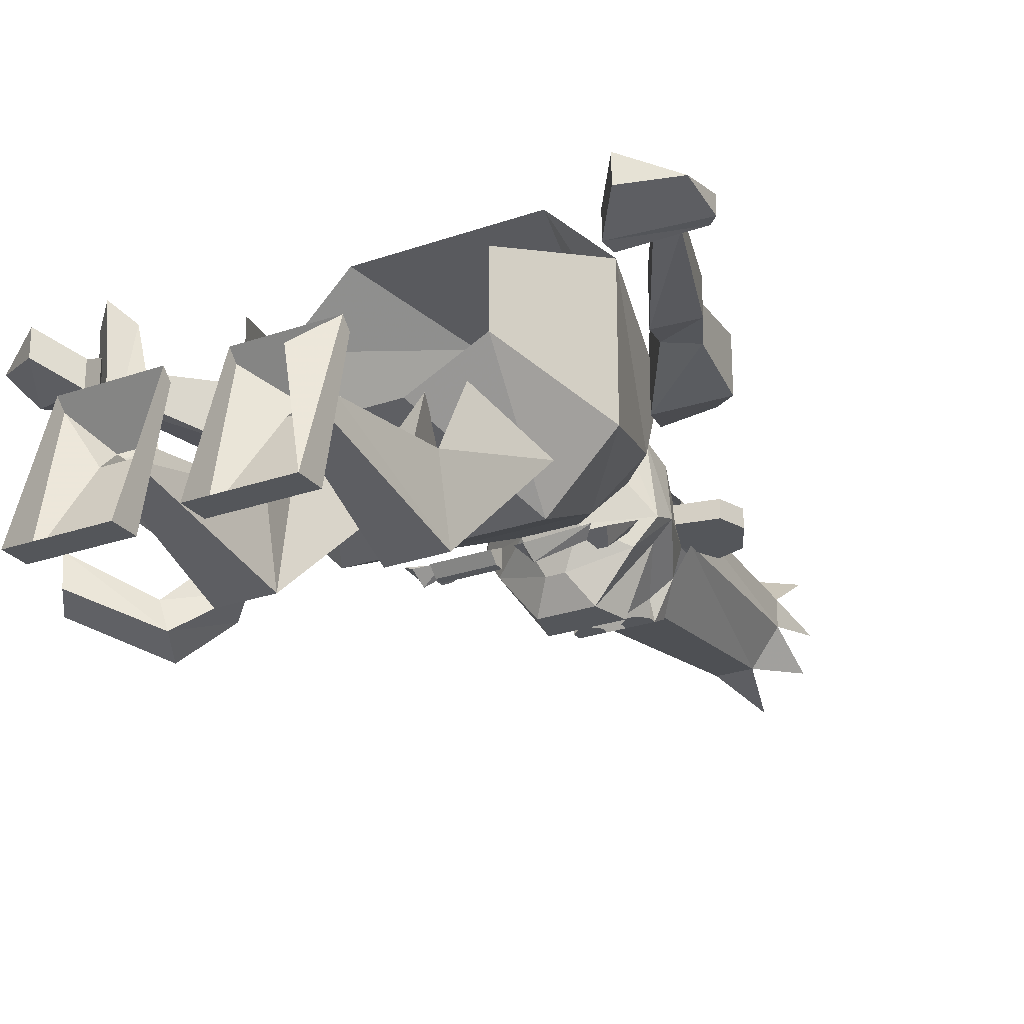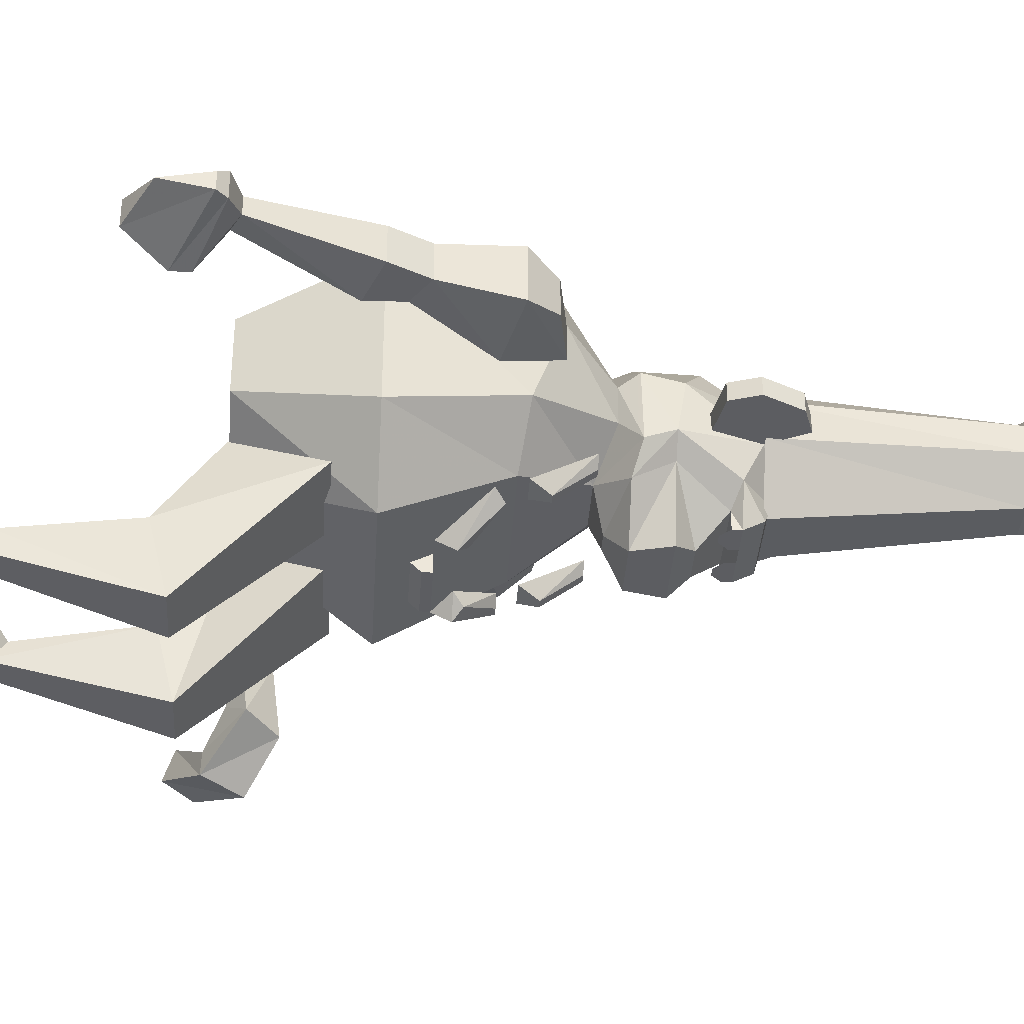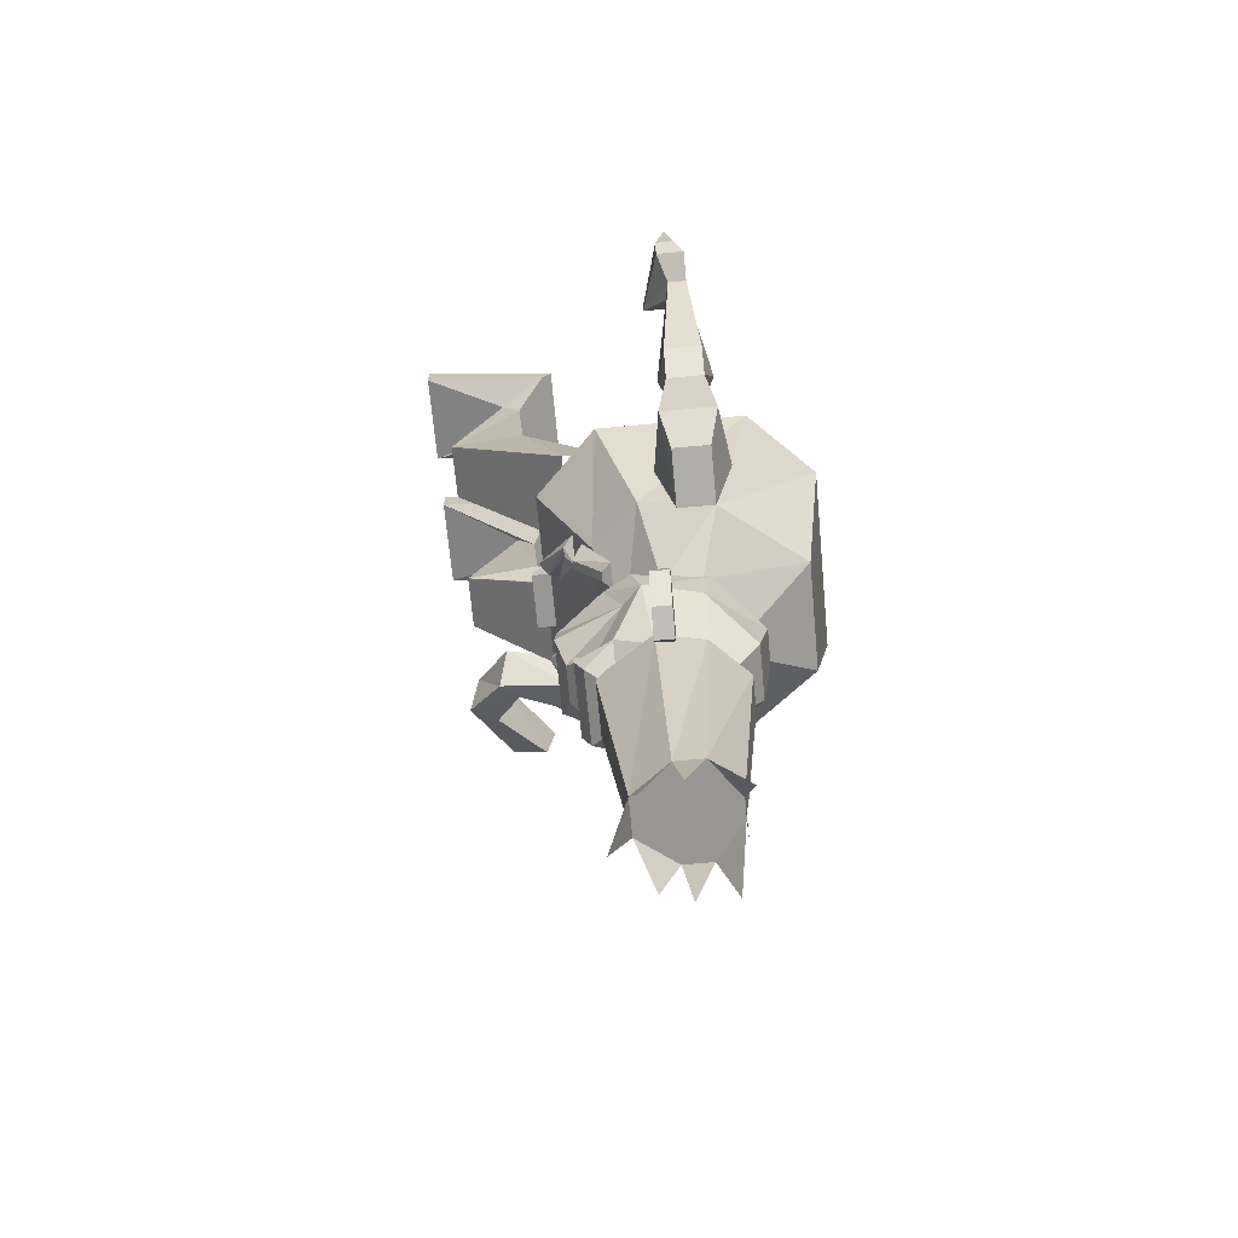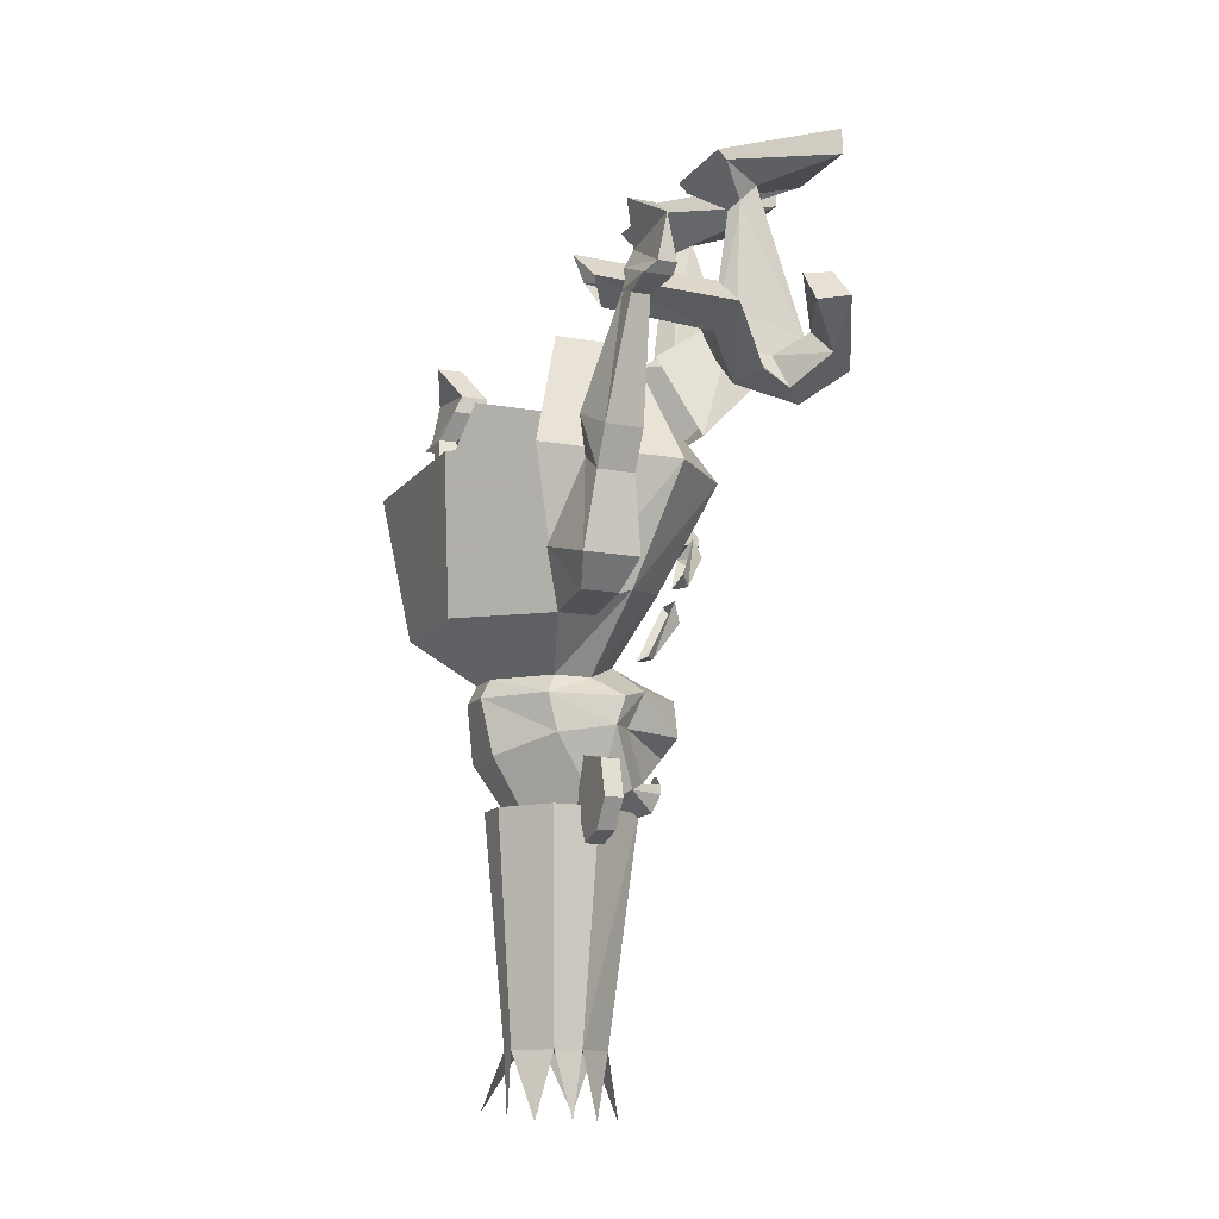
<metadata>
{"format":"obj","ext":"obj","renderer":"f3d","projection":"perspective","resolution":1024,"background":"white","views":[{"elev":-25.5,"azim":-150.5,"up":"+Z"},{"elev":-36.3,"azim":-93.5,"up":"+Z"},{"elev":-68.0,"azim":-84.7,"up":"+Y"},{"elev":-13.0,"azim":67.1,"up":"+Y"}]}
</metadata>
<code>
v -0.05469 -0.9844 -0.02344
v -0.07812 -0.9844 -0.02344
v -0.07031 -0.9844 -0.03125
v -0.0625 -0.9844 -0.03125
v -0.05469 -0.9375 -0.04688
v -0.0625 -0.9531 -0.05469
v -0.07812 -0.9375 -0.04688
v -0.07031 -0.9531 -0.05469
v -0.05469 -0.9219 -0.05469
v -0.07812 -0.9141 -0.05469
v -0.07031 -0.9219 -0.0625
v -0.0625 -0.9219 -0.0625
v -0.03125 -0.8906 -0.07031
v -0.03906 -0.8984 -0.07812
v -0.04688 -0.875 -0.07812
v -0.04688 -0.8906 -0.08594
v -0.03125 -0.875 -0.07812
v -0.03125 -0.8594 -0.08594
v -0.03125 -0.8672 -0.09375
v -0.03125 -0.875 -0.09375
v 0.01562 -0.875 -0.07812
v 0.01562 -0.875 -0.09375
v 0.01562 -0.8594 -0.08594
v 0.01562 -0.8672 -0.09375
v -0.1406 -0.8359 0.09375
v -0.1406 -0.8359 -0.03125
v -0.1094 -0.9375 0
v -0.1094 -0.9609 0.0625
v -0.08594 -0.8359 0.1484
v -0.05469 -0.9609 0.1328
v 0.07031 -0.8359 0.1484
v 0.03906 -0.9609 0.1328
v 0.125 -0.8359 0.09375
v 0.09375 -0.9609 0.0625
v 0.125 -0.8359 -0.03125
v 0.08594 -0.7344 0
v 0.08594 -0.7344 0.0625
v -0.08594 -0.8359 -0.08594
v -0.07031 -0.9297 -0.03906
v -0.03125 -0.9844 -0.01562
v -0.0625 -1 0.01562
v -0.0625 -1 0.04688
v -0.02344 -1 0.08594
v 0.007812 -1 0.08594
v 0.04688 -1 0.04688
v 0.09375 -0.9375 0
v 0.07031 -0.8359 -0.08594
v 0.02344 -0.7344 -0.03125
v 0.05469 -0.9297 -0.03906
v 0.01562 -0.9844 -0.01562
v 0 -0.9922 -0.04688
v -0.01562 -0.9922 -0.04688
v -0.0625 -1.008 -0.03125
v -0.07812 -1.016 -0.007812
v -0.07031 -1.016 0.05469
v -0.02344 -1.016 0.09375
v 0.007812 -1.016 0.09375
v 0.05469 -1.016 0.05469
v 0.04688 -1 0.01562
v 0.0625 -1.016 -0.007812
v 0.04688 -1.008 -0.03125
v 0.01562 -1.008 -0.07031
v -0.03125 -1.008 -0.07031
v -0.0625 -1.039 -0.01562
v -0.07812 -1.039 0
v -0.07031 -1.047 0.04688
v -0.03125 -1.062 0.08594
v 0.01562 -1.062 0.08594
v 0.05469 -1.047 0.04688
v 0.0625 -1.039 0
v 0.1641 -0.7422 -0.03906
v 0.1953 -0.7266 -0.04688
v 0.2031 -0.7266 0.07812
v 0.1797 -0.7422 0.0625
v 0.1406 -0.7188 -0.03125
v 0.1016 -0.7422 -0.07031
v 0.1172 -0.7656 -0.07812
v 0.1406 -0.7578 -0.09375
v 0.1719 -0.7031 -0.03906
v 0.1797 -0.7031 0.08594
v 0.1641 -0.7188 0.07031
v 0.1406 -0.75 -0.1719
v 0.1562 -0.7422 -0.1484
v 0.125 -0.7656 -0.125
v 0.1094 -0.7734 -0.1406
v 0.125 -0.7188 -0.1641
v 0.1875 -0.6875 -0.1328
v 0.2031 -0.7109 -0.1406
v 0.2031 -0.7188 -0.1094
v 0.1328 -0.7188 -0.1406
v 0.1094 -0.7344 -0.1172
v 0.1172 -0.7344 -0.08594
v 0.08594 -0.75 -0.1328
v 0.1953 -0.6953 -0.1016
v -0.2266 -0.6641 0.03125
v -0.2656 -0.6875 0.03906
v -0.2266 -0.6641 0.05469
v -0.2031 -0.6953 0.01562
v -0.2656 -0.7266 0.03125
v -0.2656 -0.7266 0.04688
v -0.2031 -0.6953 0.03906
v -0.2031 -0.7109 0.01562
v -0.2578 -0.7344 0.03125
v -0.2578 -0.7344 0.05469
v -0.2031 -0.7109 0.04688
v -0.2188 -0.7344 0.03906
v -0.2344 -0.7422 0.03906
v -0.2344 -0.7422 0.05469
v -0.2188 -0.7344 0.05469
v -0.1719 -0.8203 0.07031
v -0.1719 -0.8203 0.02344
v -0.2031 -0.8359 0.03125
v -0.2031 -0.8359 0.0625
v -0.1875 -0.8672 0.0625
v -0.1641 -0.8516 0.0625
v -0.1641 -0.8516 0.03125
v -0.1875 -0.8672 0.03125
v -0.1797 -0.9297 0.02344
v -0.1797 -0.9297 0.07031
v -0.125 -0.9141 0.07812
v -0.125 -0.9141 0.01562
v -0.1094 -0.9609 0.03125
v -0.1562 -0.9531 0.0625
v -0.1562 -0.9531 0.03125
v 0.25 -0.6875 0.03906
v 0.2109 -0.6641 0.03125
v 0.2109 -0.6641 0.05469
v 0.1875 -0.6953 0.03906
v 0.25 -0.7266 0.04688
v 0.25 -0.7266 0.03125
v 0.1875 -0.6953 0.01562
v 0.1875 -0.7109 0.01562
v 0.1875 -0.7109 0.04688
v 0.2422 -0.7344 0.05469
v 0.2422 -0.7344 0.03125
v 0.2188 -0.7422 0.03906
v 0.2031 -0.7344 0.03906
v 0.2031 -0.7344 0.05469
v 0.2188 -0.7422 0.05469
v 0.1875 -0.8359 0.03125
v 0.1562 -0.8203 0.02344
v 0.1562 -0.8203 0.07031
v 0.1875 -0.8359 0.0625
v 0.1719 -0.8672 0.03125
v 0.1484 -0.8516 0.03125
v 0.1484 -0.8516 0.0625
v 0.1719 -0.8672 0.0625
v 0.1641 -0.9297 0.02344
v 0.1094 -0.9141 0.01562
v 0.1094 -0.9141 0.07812
v 0.1641 -0.9297 0.07031
v 0.1406 -0.9531 0.03125
v 0.09375 -0.9609 0.03125
v 0.1406 -0.9531 0.0625
v 0.007812 -1.125 0
v -0.02344 -1.125 0
v -0.02344 -1.109 -0.02344
v 0.007812 -1.109 -0.02344
v 0.01562 -1.125 0
v 0.007812 -1.125 0.03125
v -0.02344 -1.125 0.03125
v -0.03125 -1.125 0
v 0.007812 -1.109 0.05469
v -0.02344 -1.109 0.05469
v 0.03906 -1.102 0.007812
v -0.05469 -1.102 0.007812
v 0.04688 -1.039 -0.01562
v 0.02344 -1.078 -0.03906
v 0.007812 -1.055 -0.0625
v 0.02344 -1.039 -0.07031
v -0.03906 -1.039 -0.07031
v -0.02344 -1.055 -0.0625
v -0.03906 -1.078 -0.03906
v -0.05469 -1.086 -0.02344
v 0.03906 -1.086 -0.02344
v 0.02344 -1.086 -0.05469
v 0.02344 -1.102 -0.04688
v -0.03906 -1.086 -0.05469
v -0.03906 -1.102 -0.04688
v -0.03125 -1.07 -0.05469
v -0.02344 -1.07 -0.05469
v -0.01562 -1.078 -0.05469
v -0.03906 -1.078 -0.05469
v 0.007812 -1.07 -0.05469
v 0.01562 -1.07 -0.05469
v 0.02344 -1.078 -0.05469
v 0 -1.078 -0.05469
v 0 -1.086 -0.05469
v -0.01562 -1.086 -0.05469
v 0.05469 -1.133 0.007812
v 0.05469 -1.133 0.02344
v 0.03906 -1.102 0.02344
v 0.04688 -1.062 0.007812
v 0.07812 -1.125 0.007812
v 0.07812 -1.125 0.02344
v 0.09375 -1.102 0.02344
v 0.08594 -1.07 0.02344
v 0.04688 -1.062 0.02344
v 0.08594 -1.07 0.007812
v 0.09375 -1.102 0.007812
v -0.07031 -1.133 0.02344
v -0.07031 -1.133 0.007812
v -0.05469 -1.102 0.02344
v -0.09375 -1.125 0.02344
v -0.09375 -1.125 0.007812
v -0.0625 -1.062 0.007812
v -0.0625 -1.062 0.02344
v -0.1016 -1.07 0.02344
v -0.1094 -1.094 0.02344
v -0.1094 -1.094 0.007812
v -0.1016 -1.07 0.007812
v 0.007812 -1.289 -0.01562
v 0.03125 -1.289 0.01562
v 0.03125 -1.289 0.03906
v 0 -1.289 0.0625
v -0.01562 -1.289 0.0625
v -0.04688 -1.289 0.03906
v -0.04688 -1.289 0.01562
v -0.02344 -1.289 -0.01562
v -0.007812 -1.344 -0.03125
v -0.03125 -1.102 -0.03906
v 0.01562 -1.102 -0.03906
v 0.02344 -1.344 0
v 0.03125 -1.344 0.05469
v 0.04688 -1.102 0.04688
v 0.007812 -1.102 0.07812
v -0.007812 -1.344 0.0625
v -0.04688 -1.336 0.07031
v -0.02344 -1.102 0.07812
v -0.05469 -1.102 0.04688
v -0.05469 -1.336 0.02344
v -0.04688 -1.336 -0.007812
v -0.0625 -1.102 0.007812
v 0.03125 -1.344 0.02344
v 0.04688 -1.102 0.007812
v -0.03906 -0.7344 -0.03125
v -0.1016 -0.7344 0
v -0.1016 -0.7344 0.0625
v 0.01562 -0.5391 -0.1953
v 0.01562 -0.5156 -0.1953
v 0.09375 -0.5156 -0.1953
v 0.09375 -0.5391 -0.1953
v 0.04688 -0.5703 -0.125
v 0.04688 -0.5859 -0.1094
v 0.01562 -0.5625 -0.08594
v 0.01562 -0.5547 -0.07812
v 0.09375 -0.5625 -0.08594
v 0.09375 -0.5547 -0.07812
v 0.07031 -0.5703 -0.125
v 0.03125 -0.7031 -0.1641
v 0.03125 -0.6875 -0.1016
v 0.07031 -0.5859 -0.1094
v -0.1094 -0.5156 -0.1953
v -0.03125 -0.5156 -0.1953
v -0.03125 -0.5391 -0.1953
v -0.1094 -0.5391 -0.1953
v -0.1094 -0.5547 -0.07812
v -0.08594 -0.5312 -0.1016
v -0.03125 -0.5547 -0.07812
v -0.03125 -0.5625 -0.08594
v -0.0625 -0.5859 -0.1094
v -0.0625 -0.5703 -0.125
v -0.08594 -0.5703 -0.125
v -0.1094 -0.5625 -0.08594
v -0.08594 -0.5859 -0.1094
v -0.09375 -0.7031 -0.1641
v -0.09375 -0.6875 -0.1016
v -0.1094 -0.8047 -0.0625
v -0.08594 -0.7344 -0.03125
v -0.04688 -0.7031 -0.1641
v -0.04688 -0.6875 -0.1016
v -0.05469 -0.7344 -0.03125
v -0.03125 -0.8047 -0.0625
v 0.07812 -0.7031 -0.1641
v 0.007812 -0.8047 -0.0625
v 0.03906 -0.7344 -0.03125
v 0.07812 -0.6875 -0.1016
v 0.09375 -0.8047 -0.0625
v 0.07031 -0.7344 -0.03125
v 0.05469 -0.9219 -0.0625
v 0.0625 -0.9219 -0.0625
v 0.07031 -0.9141 -0.05469
v 0.04688 -0.9219 -0.05469
v 0.03125 -0.8984 -0.07812
v 0.03906 -0.8906 -0.08594
v 0.03906 -0.875 -0.07812
v 0.02344 -0.8906 -0.07031
v 0.05469 -0.9844 -0.03125
v 0.0625 -0.9844 -0.03125
v 0.07031 -0.9844 -0.02344
v 0.04688 -0.9844 -0.02344
v 0.05469 -0.9531 -0.05469
v 0.0625 -0.9531 -0.05469
v 0.07031 -0.9375 -0.04688
v 0.04688 -0.9375 -0.04688
v -0.05469 -0.9844 -0.02344
v -0.05469 -0.9844 -0.02344
v -0.05469 -0.9844 -0.02344
f 1 2 3
f 1 3 4
f 1 4 5
f 5 4 6
f 5 6 7
f 7 6 8
f 7 8 2
f 2 8 3
f 3 8 6
f 3 6 4
f 9 10 11
f 9 11 12
f 9 12 13
f 13 12 14
f 13 14 15
f 15 14 16
f 15 16 10
f 10 16 11
f 11 16 14
f 11 14 12
f 212 219 221
f 212 221 222
f 212 222 213
f 215 214 225
f 215 225 226
f 215 226 216
f 217 216 229
f 217 229 230
f 217 230 218
f 219 218 233
f 219 233 221
f 214 213 235
f 214 235 225
f 218 230 233
f 213 222 235
f 216 226 229
f 280 281 282
f 280 282 283
f 280 283 284
f 280 284 285
f 280 285 281
f 281 285 286
f 281 286 282
f 285 284 287
f 285 287 286
f 284 283 287
f 288 289 290
f 288 290 291
f 288 291 292
f 288 292 293
f 288 293 289
f 289 293 294
f 289 294 290
f 293 292 295
f 293 295 294
f 292 291 295
f 17 18 19
f 17 19 20
f 17 20 21
f 21 20 22
f 21 22 23
f 23 22 24
f 23 24 18
f 18 24 19
f 19 24 22
f 19 22 20
f 212 213 214
f 212 214 215
f 212 215 216
f 212 216 217
f 212 217 218
f 212 218 219
f 212 219 220
f 212 220 219
f 212 213 223
f 212 223 213
f 214 224 215
f 214 215 224
f 215 216 227
f 215 227 216
f 217 216 228
f 217 228 216
f 217 218 231
f 217 231 218
f 219 218 232
f 219 232 218
f 213 234 214
f 213 214 234
f 25 26 27
f 25 27 28
f 25 28 29
f 29 28 30
f 29 30 31
f 31 30 32
f 31 32 33
f 33 32 34
f 33 34 35
f 33 35 36
f 33 36 37
f 26 38 39
f 26 39 27
f 27 39 40
f 27 40 41
f 27 41 28
f 28 41 42
f 28 42 30
f 30 42 43
f 30 43 32
f 32 43 44
f 32 44 34
f 34 44 45
f 34 45 46
f 34 46 35
f 35 46 47
f 35 47 48
f 35 48 36
f 38 47 49
f 38 49 39
f 39 49 50
f 39 50 40
f 40 50 51
f 40 51 52
f 40 52 53
f 40 53 54
f 40 54 41
f 41 54 42
f 42 54 55
f 42 55 43
f 43 55 56
f 43 56 44
f 44 56 57
f 44 57 58
f 44 58 45
f 45 58 59
f 45 59 46
f 46 59 49
f 46 49 47
f 49 59 50
f 50 59 60
f 50 60 61
f 50 61 51
f 53 64 65
f 53 65 54
f 54 65 55
f 55 65 66
f 55 66 56
f 56 66 67
f 56 67 57
f 57 67 68
f 57 68 69
f 57 69 58
f 58 69 70
f 58 70 60
f 58 60 59
f 71 72 73
f 71 73 74
f 71 74 75
f 71 75 76
f 71 76 77
f 71 77 72
f 72 77 78
f 72 78 79
f 72 79 80
f 72 80 73
f 79 75 81
f 79 81 80
f 75 74 81
f 82 83 84
f 82 84 85
f 82 85 86
f 82 86 87
f 82 87 88
f 82 88 83
f 83 88 89
f 83 89 90
f 83 90 91
f 83 91 84
f 84 91 92
f 84 92 78
f 84 78 85
f 85 78 77
f 85 77 93
f 85 93 86
f 86 93 90
f 86 90 94
f 86 94 87
f 87 94 88
f 88 94 89
f 89 94 90
f 90 93 91
f 91 93 76
f 91 76 92
f 92 76 75
f 92 75 79
f 92 79 78
f 93 77 76
f 106 109 110
f 106 110 111
f 106 111 107
f 107 111 112
f 107 112 108
f 108 112 113
f 108 113 109
f 109 113 110
f 110 113 114
f 110 114 115
f 110 115 111
f 111 115 116
f 111 116 112
f 112 116 117
f 112 117 113
f 113 117 114
f 114 117 118
f 114 118 119
f 114 119 115
f 115 119 120
f 115 120 116
f 116 120 121
f 116 121 117
f 117 121 118
f 118 121 119
f 119 121 120
f 122 28 123
f 122 123 124
f 122 124 118
f 122 118 121
f 122 121 28
f 28 121 120
f 28 120 123
f 123 120 119
f 123 119 124
f 124 119 118
f 136 139 140
f 136 140 141
f 136 141 137
f 137 141 142
f 137 142 138
f 138 142 143
f 138 143 139
f 139 143 140
f 140 143 144
f 140 144 145
f 140 145 141
f 141 145 146
f 141 146 142
f 142 146 147
f 142 147 143
f 143 147 144
f 144 147 148
f 144 148 149
f 144 149 145
f 145 149 150
f 145 150 146
f 146 150 151
f 146 151 147
f 147 151 148
f 148 151 152
f 148 152 153
f 148 153 149
f 149 153 34
f 149 34 150
f 150 34 154
f 150 154 151
f 151 154 152
f 152 154 153
f 153 154 34
f 151 150 149
f 151 149 148
f 155 156 157
f 155 157 158
f 155 158 159
f 155 159 160
f 155 160 156
f 156 160 161
f 156 161 162
f 156 162 157
f 156 157 157
f 163 164 161
f 163 161 160
f 163 160 159
f 163 159 165
f 163 165 69
f 163 69 68
f 163 68 164
f 164 68 67
f 164 67 66
f 164 66 166
f 164 166 162
f 164 162 161
f 167 61 70
f 167 70 168
f 64 173 65
f 65 173 174
f 65 174 166
f 65 166 66
f 69 165 70
f 70 165 175
f 70 175 168
f 158 165 159
f 158 159 158
f 165 158 175
f 174 157 166
f 166 157 162
f 60 70 61
f 165 190 191
f 165 191 192
f 165 192 193
f 190 194 195
f 190 195 191
f 191 195 192
f 192 195 196
f 192 196 197
f 192 197 198
f 192 198 193
f 193 198 199
f 194 200 196
f 194 196 195
f 200 199 197
f 200 197 196
f 199 198 197
f 201 202 166
f 201 166 203
f 201 203 204
f 201 204 202
f 202 204 205
f 166 206 203
f 203 206 207
f 203 207 208
f 203 208 209
f 203 209 204
f 204 209 205
f 205 209 210
f 206 211 207
f 207 211 208
f 208 211 210
f 208 210 209
f 47 38 236
f 47 236 48
f 38 26 237
f 38 237 236
f 26 25 238
f 26 238 237
f 243 249 250
f 243 250 251
f 243 251 244
f 265 263 266
f 265 266 267
f 267 266 268
f 267 268 269
f 270 266 263
f 270 263 262
f 270 262 271
f 270 271 272
f 270 272 273
f 270 273 266
f 266 273 268
f 271 262 261
f 249 274 250
f 250 274 275
f 250 275 276
f 250 276 251
f 252 277 274
f 252 274 249
f 274 278 275
f 278 274 277
f 278 277 279
f 51 61 62
f 51 62 52
f 52 62 63
f 52 63 53
f 53 63 64
f 95 96 96
f 95 96 97
f 95 97 98
f 95 98 99
f 95 99 96
f 96 99 100
f 96 100 96
f 96 100 101
f 96 101 97
f 97 101 98
f 98 101 102
f 98 102 103
f 98 103 99
f 99 103 104
f 99 104 100
f 100 104 105
f 100 105 101
f 101 105 102
f 102 105 106
f 102 106 107
f 102 107 103
f 103 107 108
f 103 108 104
f 104 108 109
f 104 109 105
f 105 109 106
f 125 125 126
f 125 126 127
f 125 127 128
f 125 128 129
f 125 129 125
f 125 129 130
f 125 130 126
f 126 130 131
f 126 131 127
f 127 131 128
f 128 131 132
f 128 132 133
f 128 133 129
f 129 133 134
f 129 134 130
f 130 134 135
f 130 135 131
f 131 135 132
f 132 135 136
f 132 136 137
f 132 137 133
f 133 137 138
f 133 138 134
f 134 138 139
f 134 139 135
f 135 139 136
f 167 168 169
f 167 169 170
f 167 170 61
f 61 170 62
f 62 170 171
f 62 171 63
f 63 171 64
f 64 171 172
f 64 172 173
f 168 175 176
f 168 176 173
f 168 173 172
f 168 172 169
f 169 172 171
f 169 171 170
f 175 158 177
f 175 177 176
f 176 177 178
f 176 178 173
f 173 178 174
f 174 178 179
f 174 179 157
f 177 179 178
f 179 177 158
f 179 158 157
f 165 193 190
f 190 193 194
f 193 199 200
f 193 200 194
f 202 205 206
f 202 206 166
f 205 210 206
f 206 210 211
f 239 240 241
f 239 241 242
f 239 242 243
f 239 243 244
f 239 244 245
f 239 245 240
f 240 245 246
f 246 245 247
f 246 247 248
f 248 247 242
f 248 242 241
f 242 249 243
f 247 252 249
f 247 249 242
f 245 244 252
f 245 252 247
f 253 254 255
f 253 255 256
f 253 256 257
f 253 257 258
f 254 259 260
f 254 260 255
f 255 260 261
f 255 261 262
f 255 262 256
f 256 262 263
f 256 263 264
f 256 264 257
f 257 264 259
f 259 264 260
f 260 264 265
f 260 265 261
f 263 265 264
f 180 181 182
f 180 182 183
f 183 182 178
f 183 178 173
f 184 185 186
f 184 186 187
f 187 186 188
f 188 186 176
f 176 186 168
f 178 182 189

</code>
